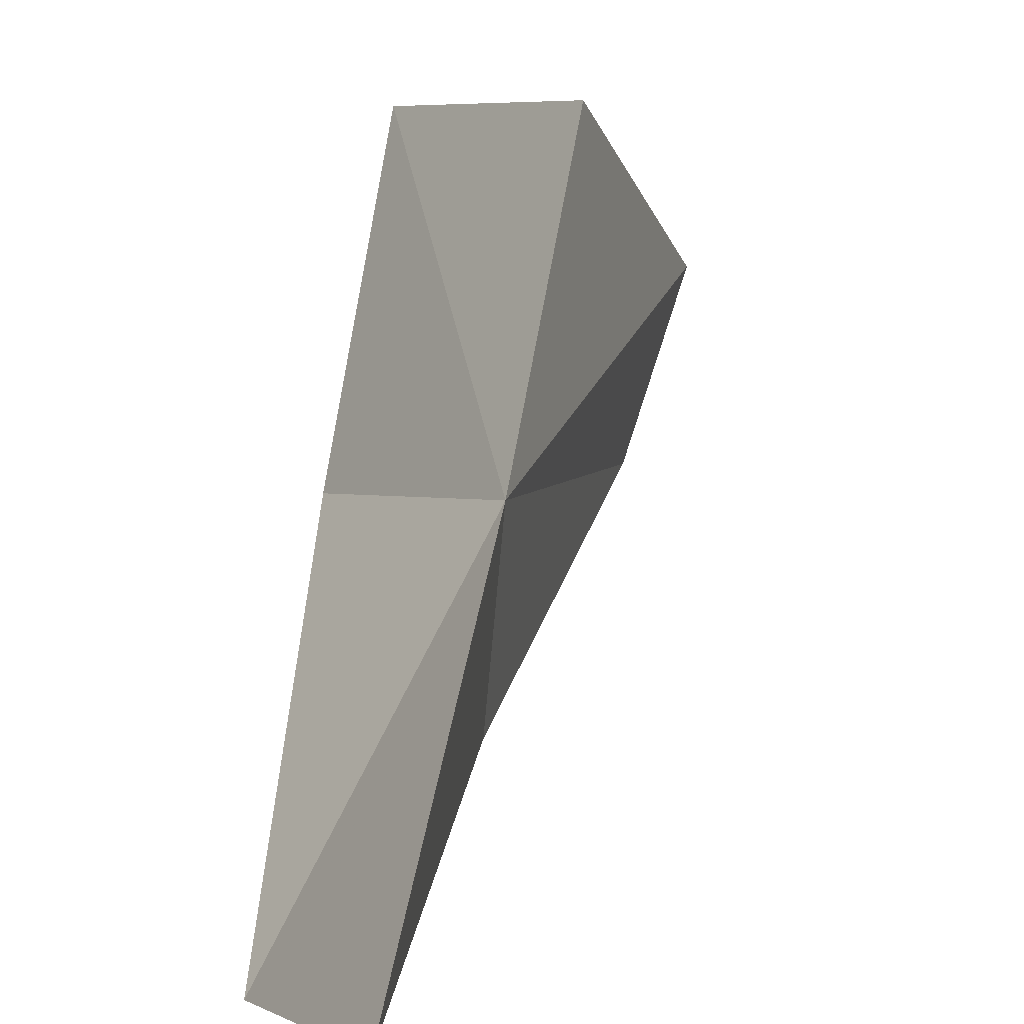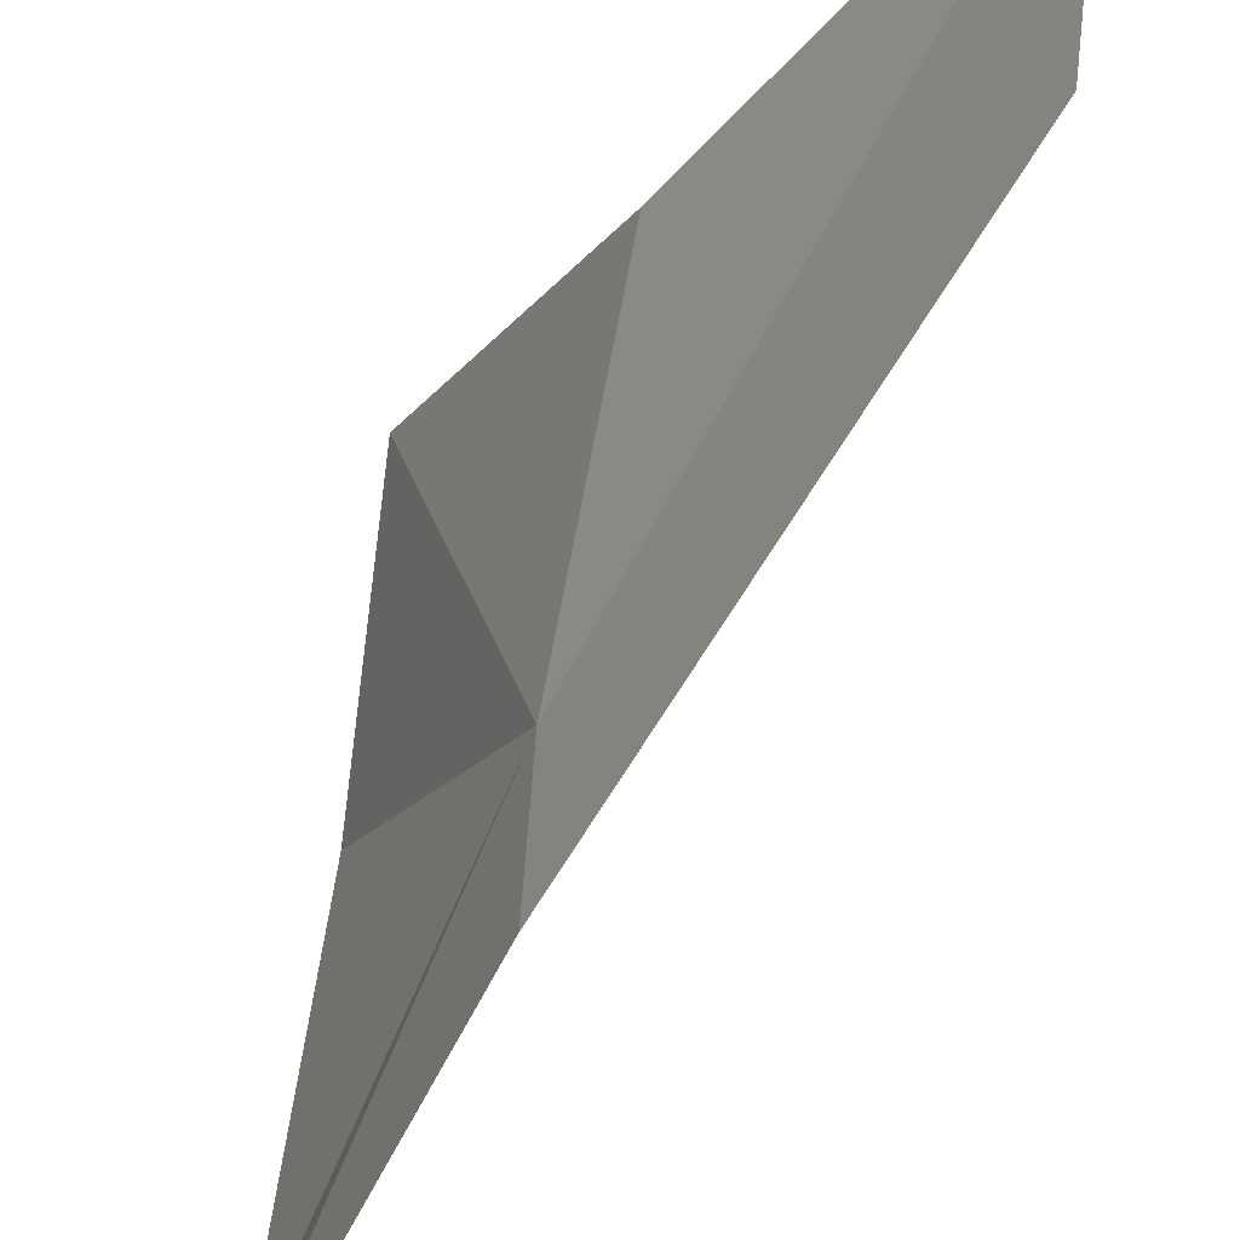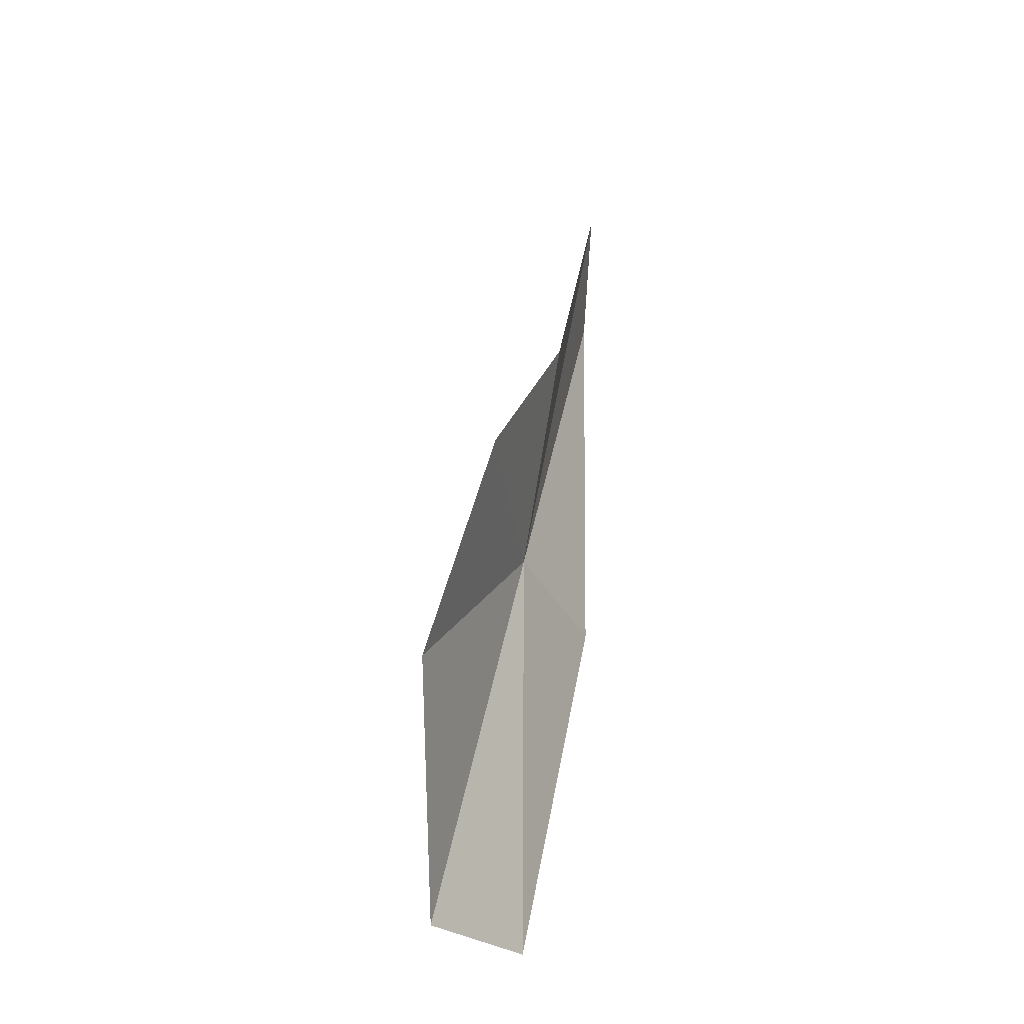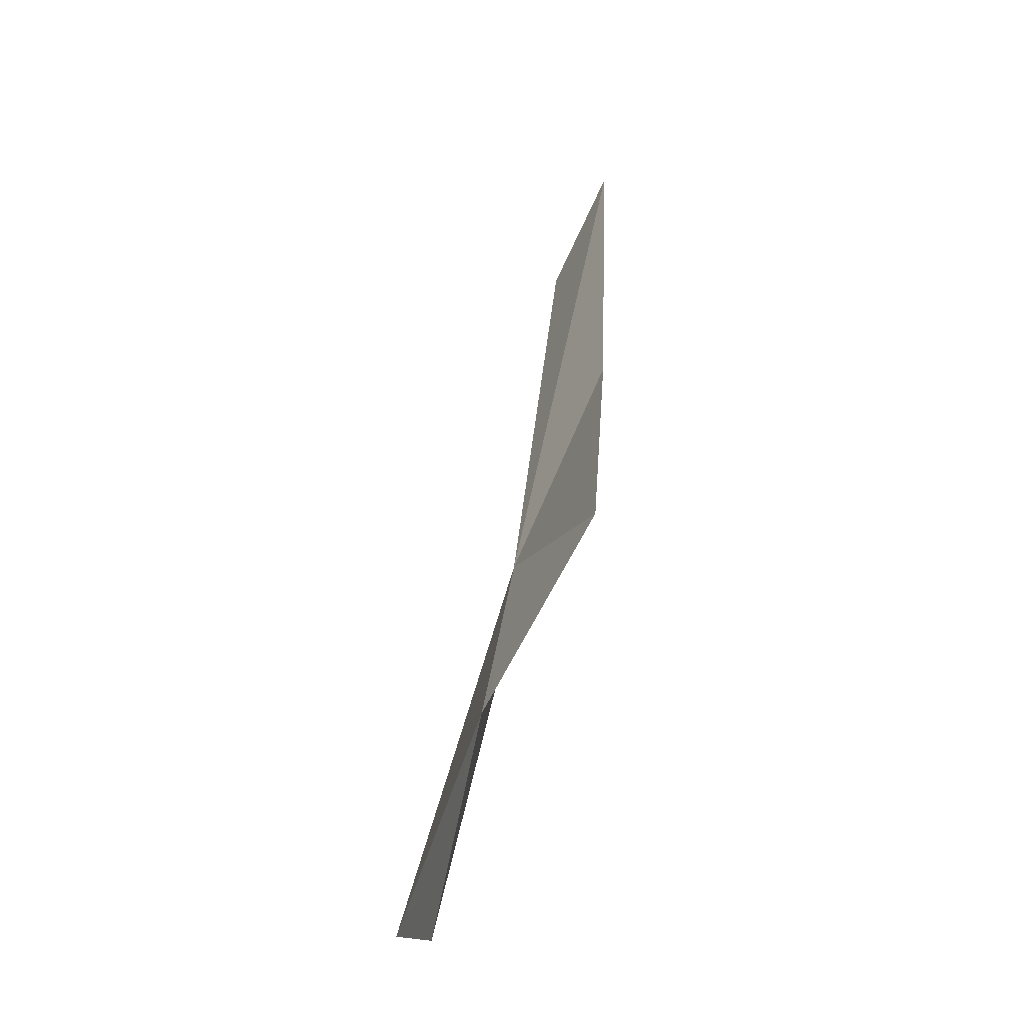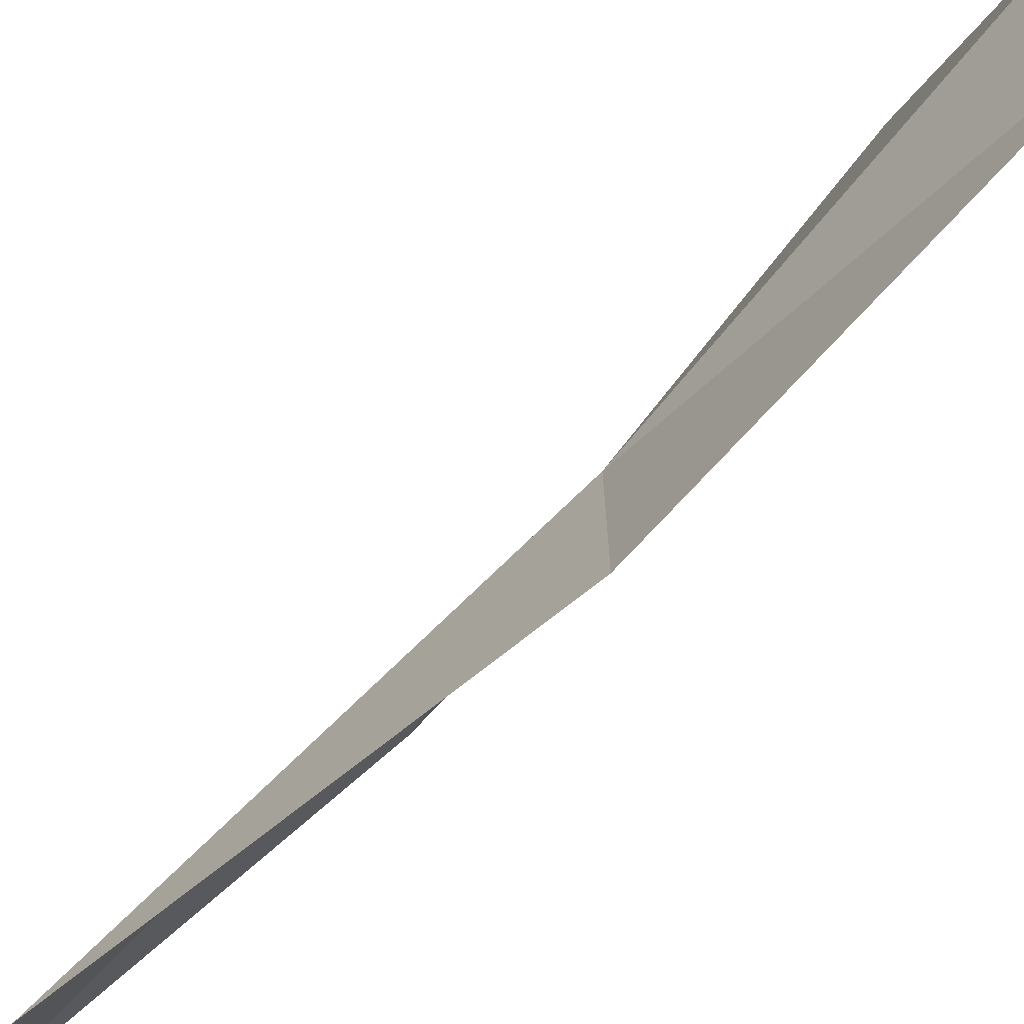
<metadata>
{"format":"obj","ext":"obj","renderer":"f3d","projection":"perspective","resolution":1024,"background":"white","views":[{"elev":28.7,"azim":0.5,"up":"+Y"},{"elev":-51.2,"azim":-37.5,"up":"+Y"},{"elev":-43.9,"azim":-157.1,"up":"+Z"},{"elev":-27.4,"azim":175.1,"up":"+Z"},{"elev":-75.8,"azim":124.7,"up":"+Y"}]}
</metadata>
<code>
v 24.65 -30.65 14.87
v 24.43 -33.27 15.01
v 25.94 -33.61 8.533
v 26.64 -31.34 8.03
v 25.41 -28.13 10.95
v 23.61 -26.9 14.11
v 23.13 -28.8 18.17
v 23.65 -31.74 22.17
v 22.81 -30.11 23.62
f 1 2 3
f 1 3 4
f 1 4 5
f 1 5 6
f 1 6 7
f 1 8 2
f 1 7 9
f 1 9 8

</code>
